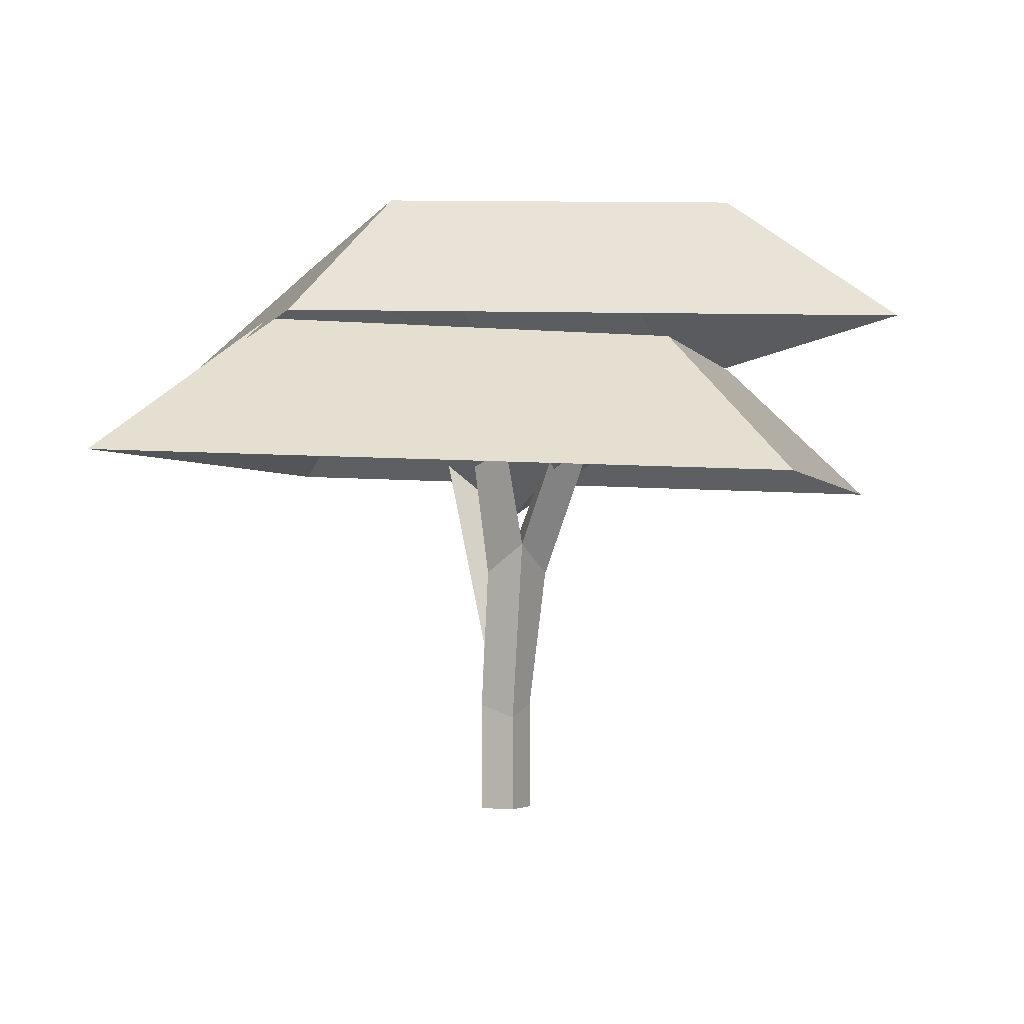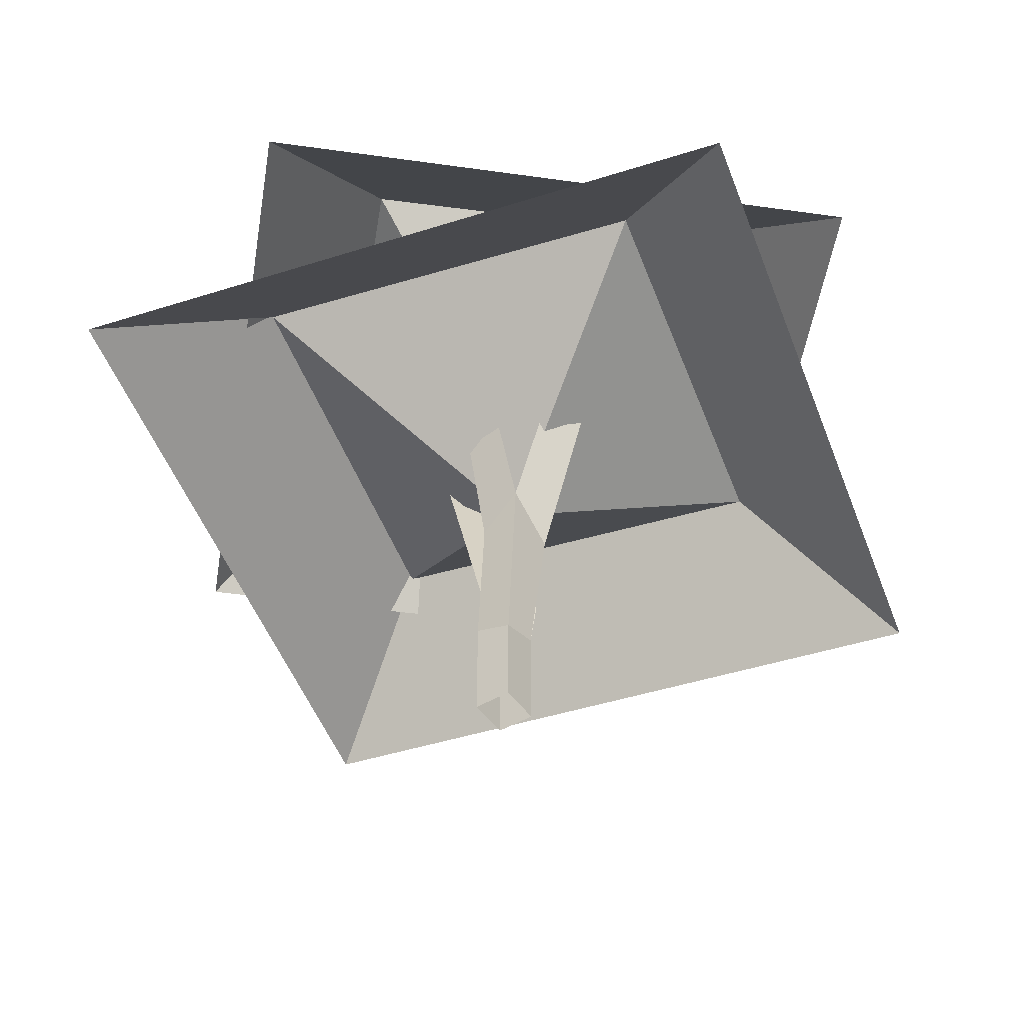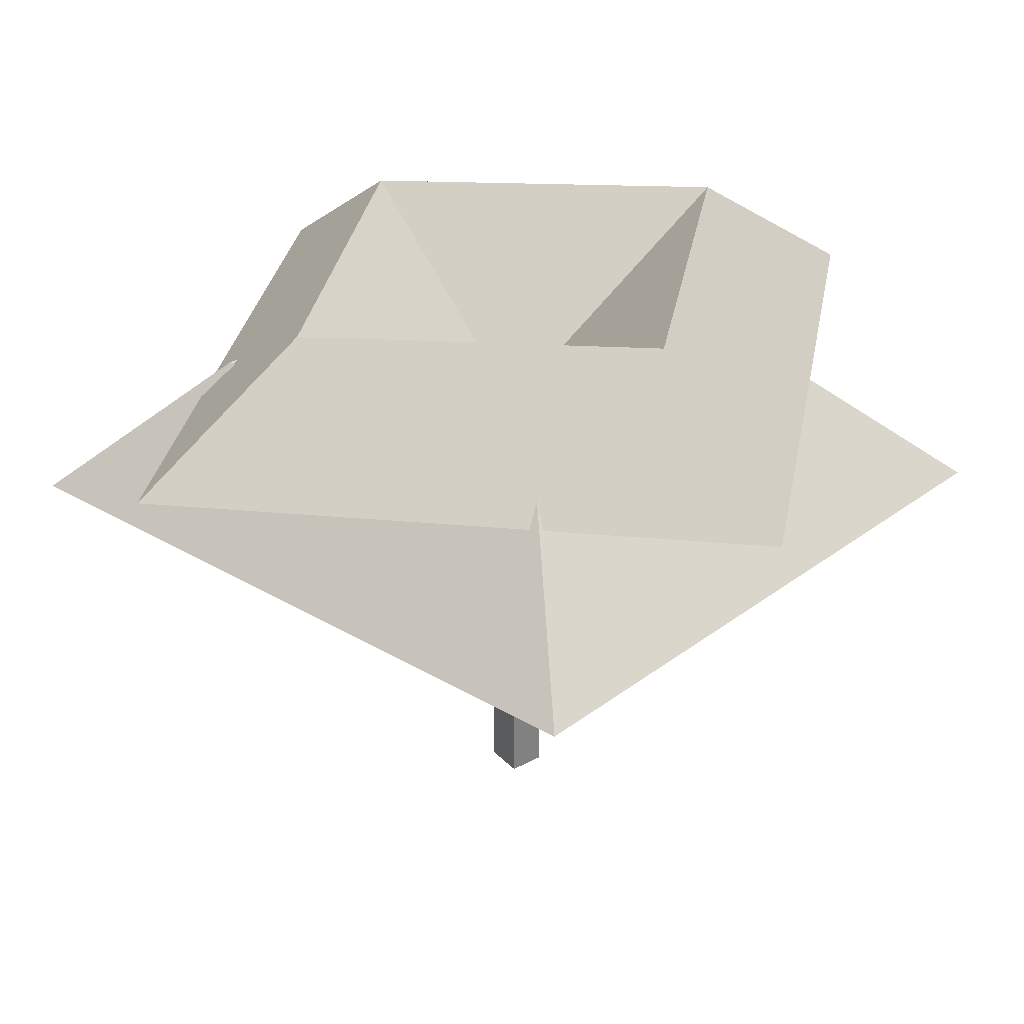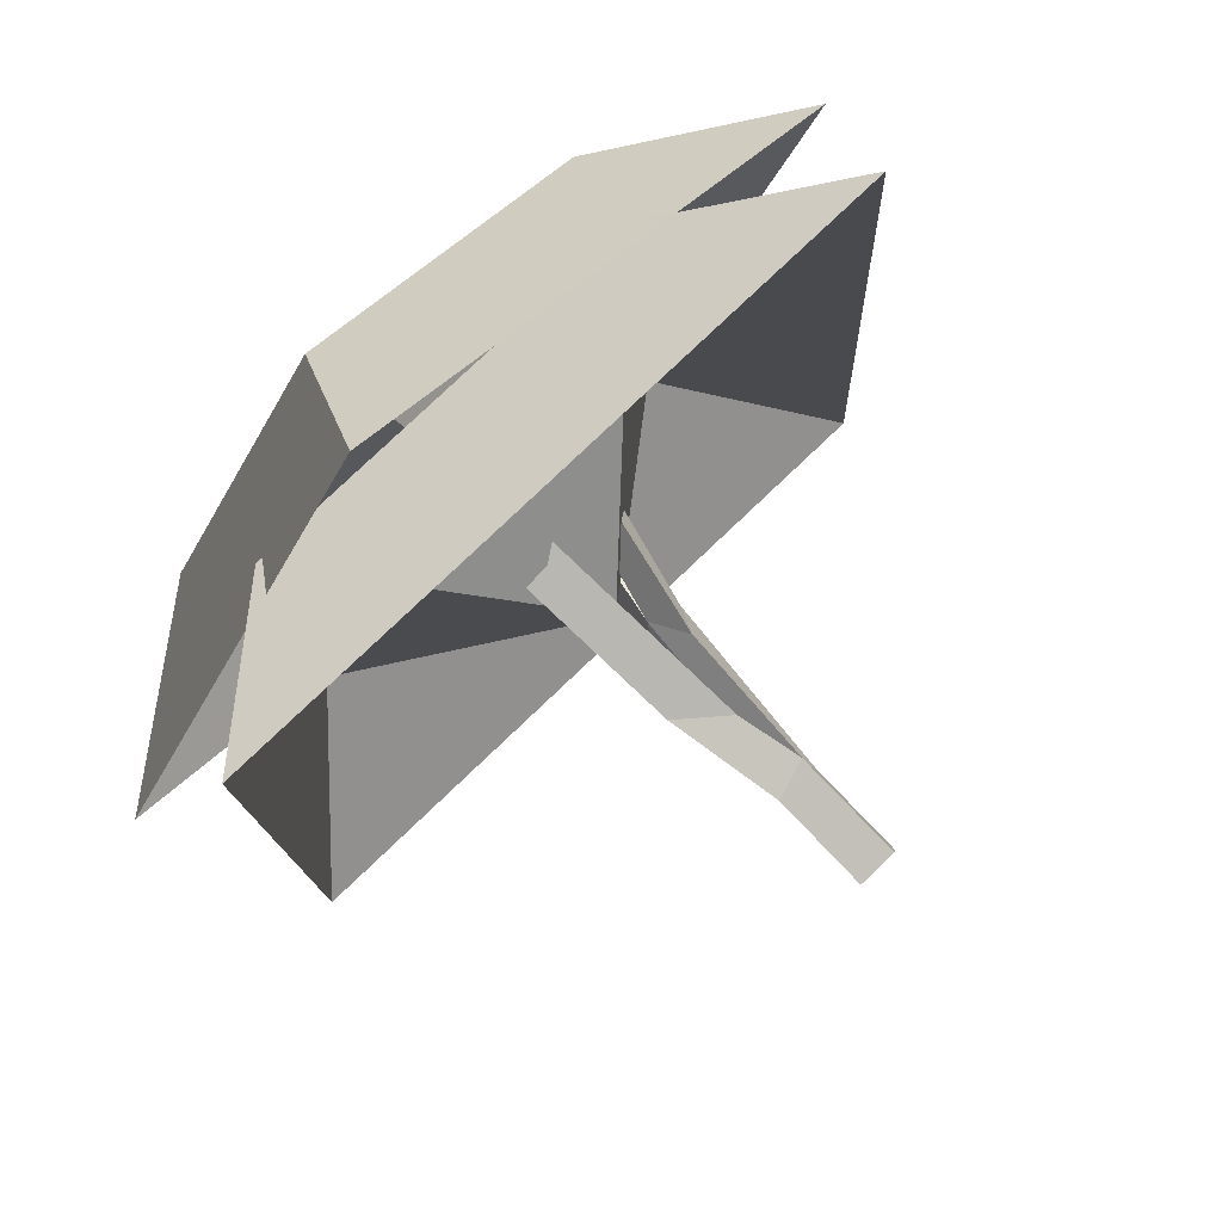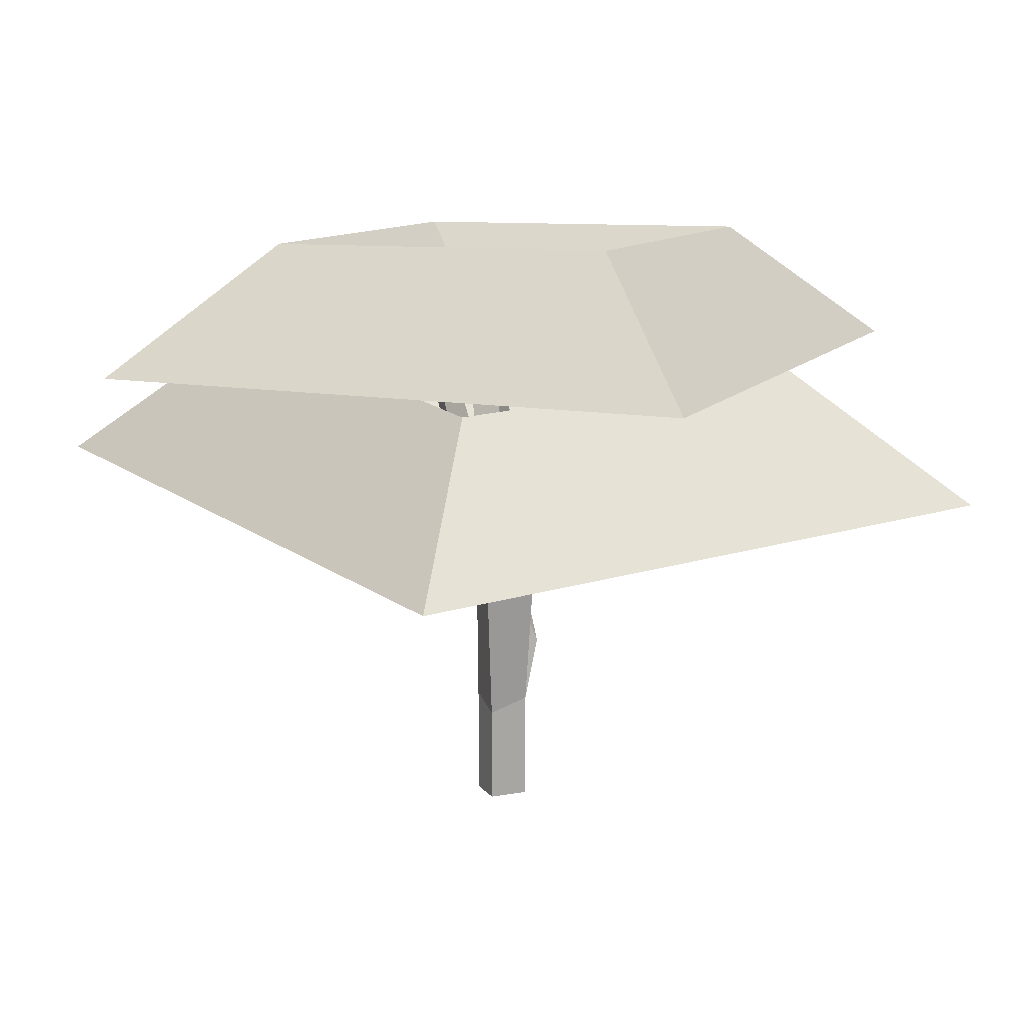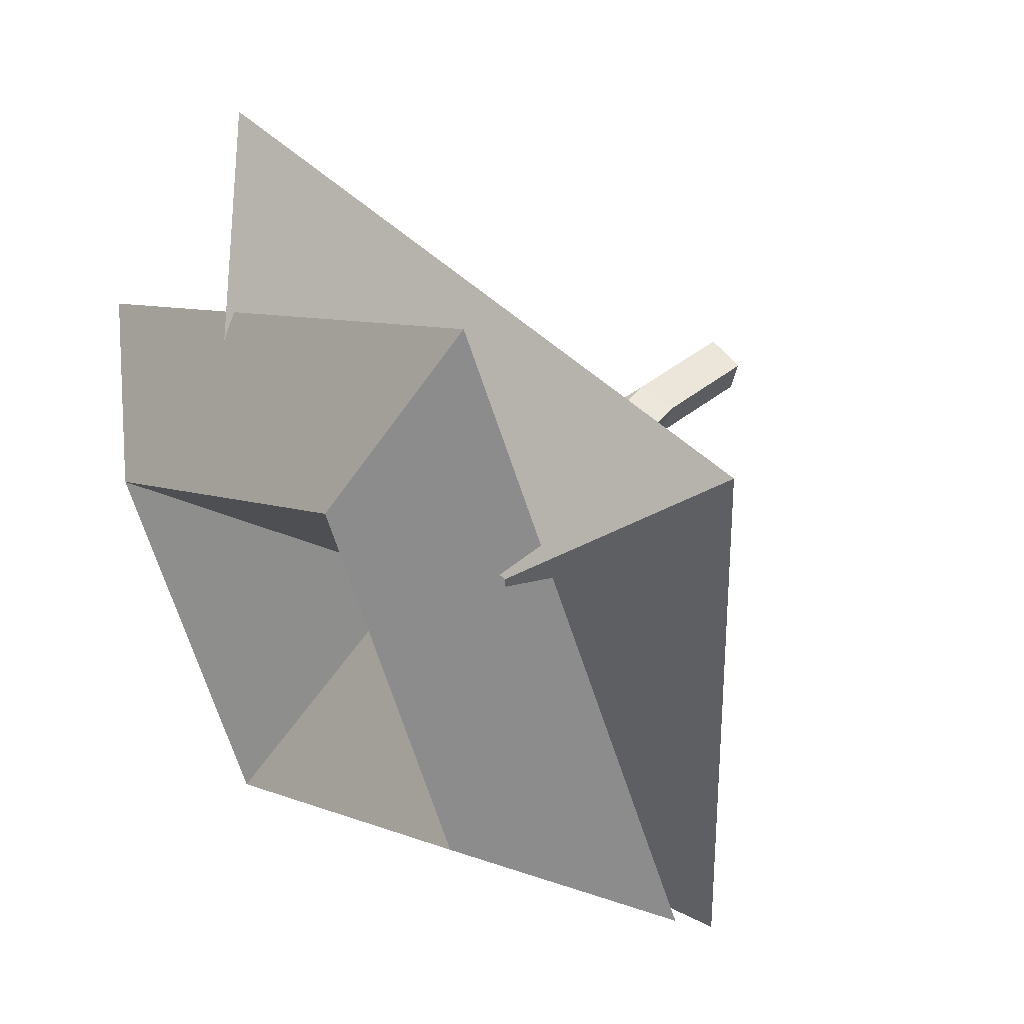
<metadata>
{"format":"obj","ext":"obj","renderer":"f3d","projection":"perspective","resolution":1024,"background":"white","views":[{"elev":-1.5,"azim":103.3,"up":"+Y"},{"elev":-50.5,"azim":110.5,"up":"+Y"},{"elev":30.8,"azim":40.5,"up":"+Y"},{"elev":78.9,"azim":-43.6,"up":"+Z"},{"elev":14.3,"azim":144.3,"up":"+Y"},{"elev":46.0,"azim":-131.9,"up":"+Z"}]}
</metadata>
<code>
v -17.98 15.66 17.98
v 17.98 15.66 17.98
v -17.98 14.22 -17.98
v 17.98 14.22 -17.98
v 0 12.48 0
v -10.77 22.9 10.77
v 10.77 22.9 10.77
v 10.77 21.46 -10.77
v -10.77 21.46 -10.77
v 5.897 22.75 -22.01
v -22.01 21.71 -5.897
v 22.01 22.03 5.897
v -5.897 20.99 22.01
v 0 19.85 0
v 3.415 29.36 -12.75
v -12.75 28.32 -3.415
v -3.415 27.6 12.75
v 12.75 28.64 3.415
v 1.368 -3.774 1.409
v 1.75 -3.774 -0.4557
v -0.2505 -3.774 -0.96
v -0.6318 -3.774 0.9048
v -0.6318 1.318 0.9048
v 1.368 1.975 1.409
v 1.75 1.318 -0.4557
v -0.2505 1.975 -0.96
v 1.769 9.38 0.9542
v -0.1162 9.322 -1.891
v 2.623 10.97 -1.197
v -1.702 7.354 0.8395
v 0.6088 5.345 1.457
v -1.01 5.333 -1.038
v -0.2613 7.826 -0.1567
v 0.4228 6.145 0.138
v 0.9263 11.4 -0.5723
v -2.987 21.75 5.093
v -0.6633 21.64 5.133
v -1.737 22.34 4.404
v 5.049 21.49 0.08704
v 3.308 21.51 0.9463
v 4.108 20.83 1.85
v 4.143 18.69 -4.246
v 2.379 18.43 -5.666
v 2.783 19.45 -4.071
f 7 8 5
f 8 9 5
f 9 6 5
f 6 7 5
f 2 7 6 1
f 2 4 8 7
f 3 9 8 4
f 1 6 9 3
f 16 17 14
f 17 18 14
f 18 15 14
f 15 16 14
f 11 16 15 10
f 11 13 17 16
f 12 18 17 13
f 10 15 18 12
f 22 19 24 23
f 19 20 25 24
f 20 21 26 25
f 21 22 23 26
f 26 34 35 28
f 24 25 29 27
f 25 26 28 29
f 23 24 31 30
f 33 34 26 32
f 26 23 30 32
f 24 34 33 31
f 35 34 24 27
f 30 31 37 36
f 31 33 38 37
f 33 30 36 38
f 29 35 40 39
f 35 27 41 40
f 27 29 39 41
f 29 28 43 42
f 28 35 44 43
f 35 29 42 44
f 43 44 42
f 37 38 36
f 39 40 41
f 33 32 30

</code>
